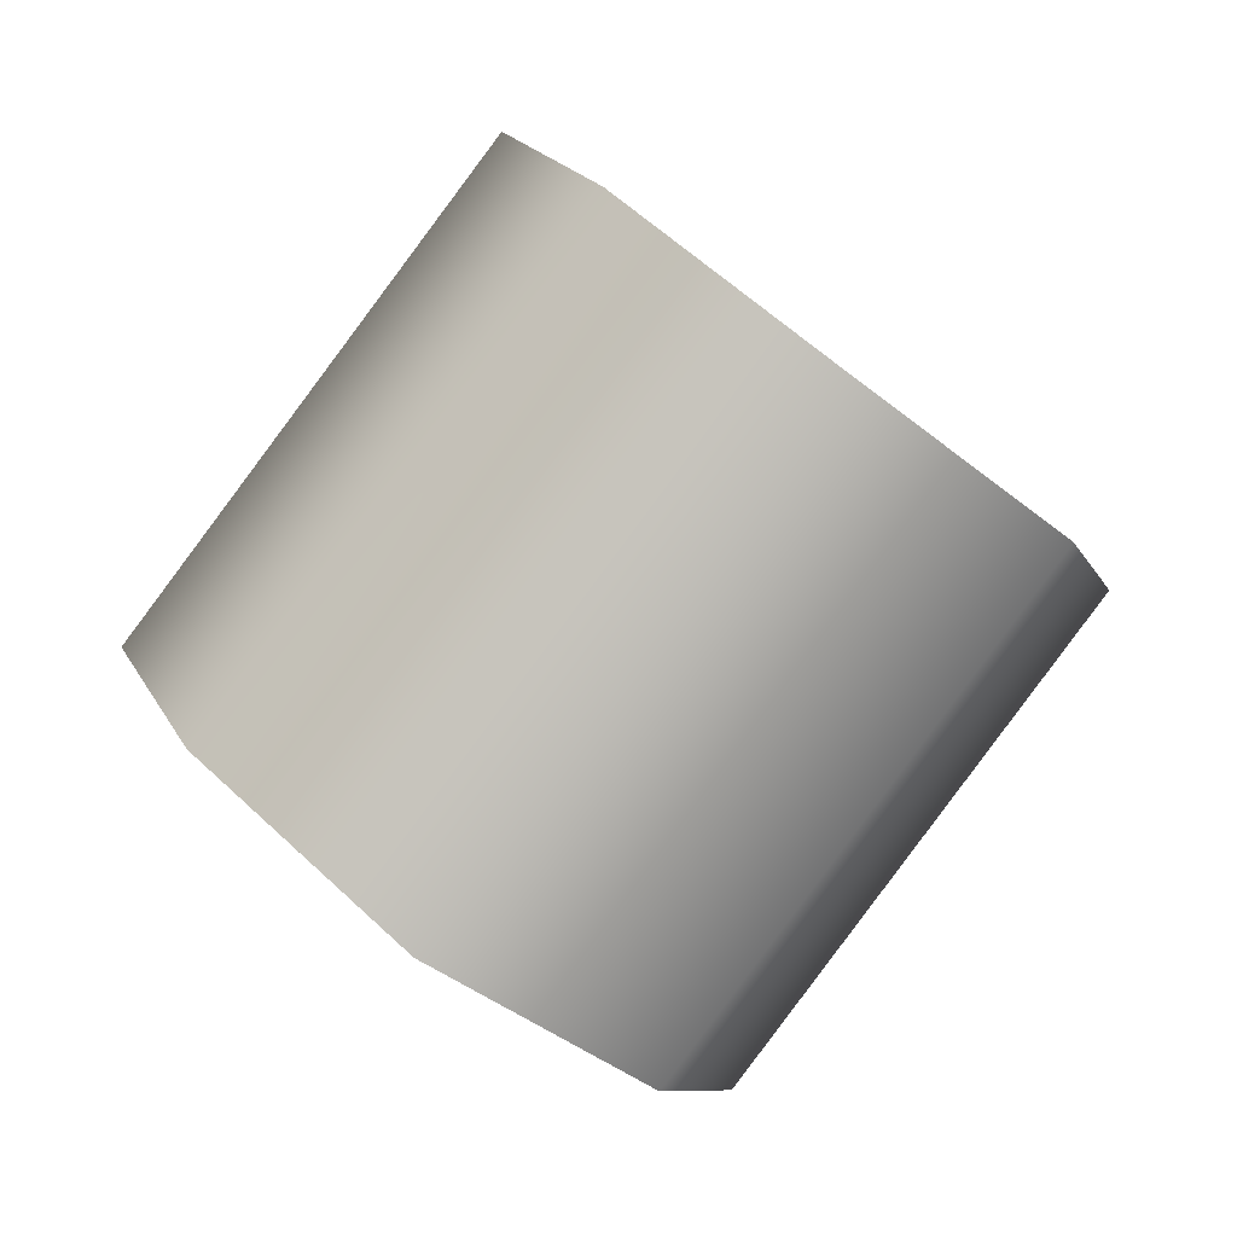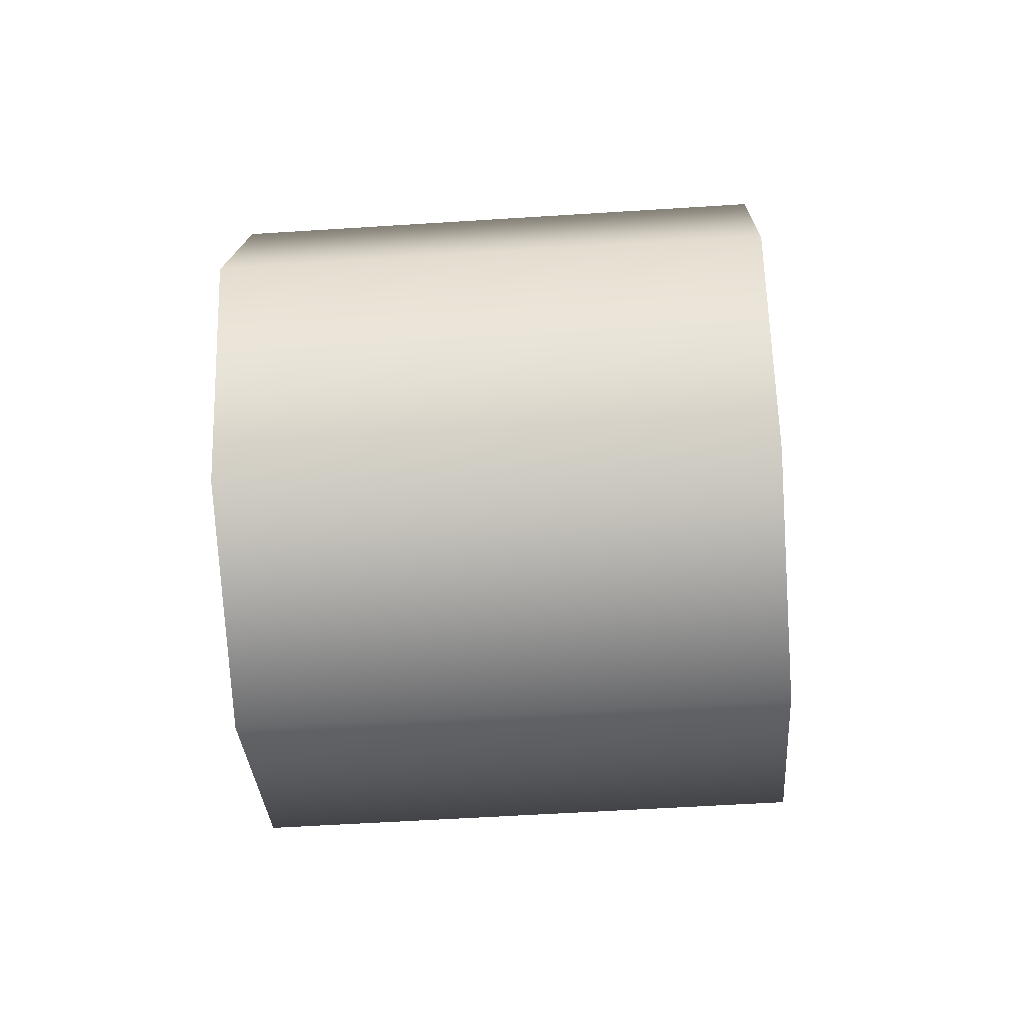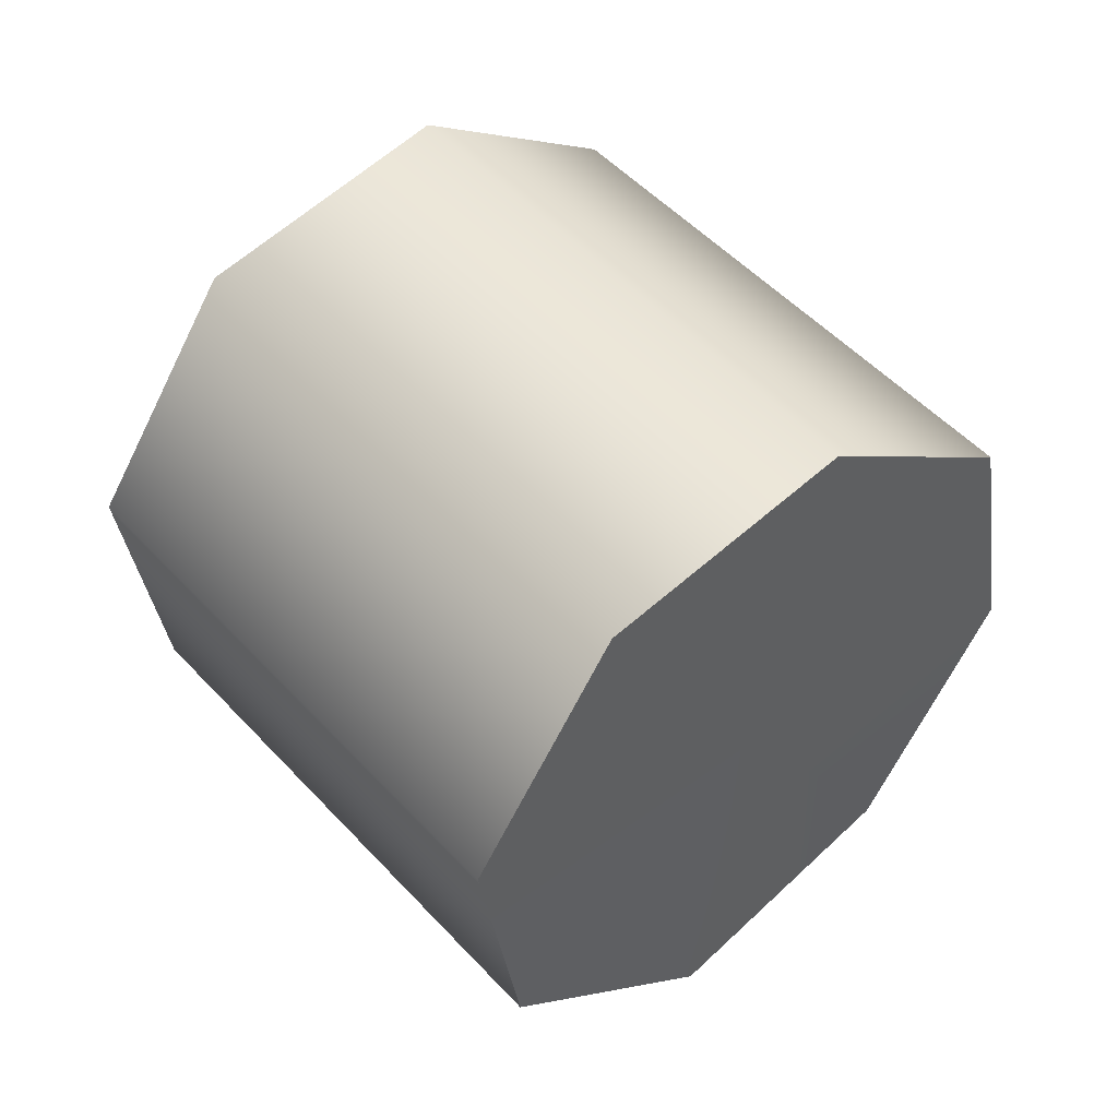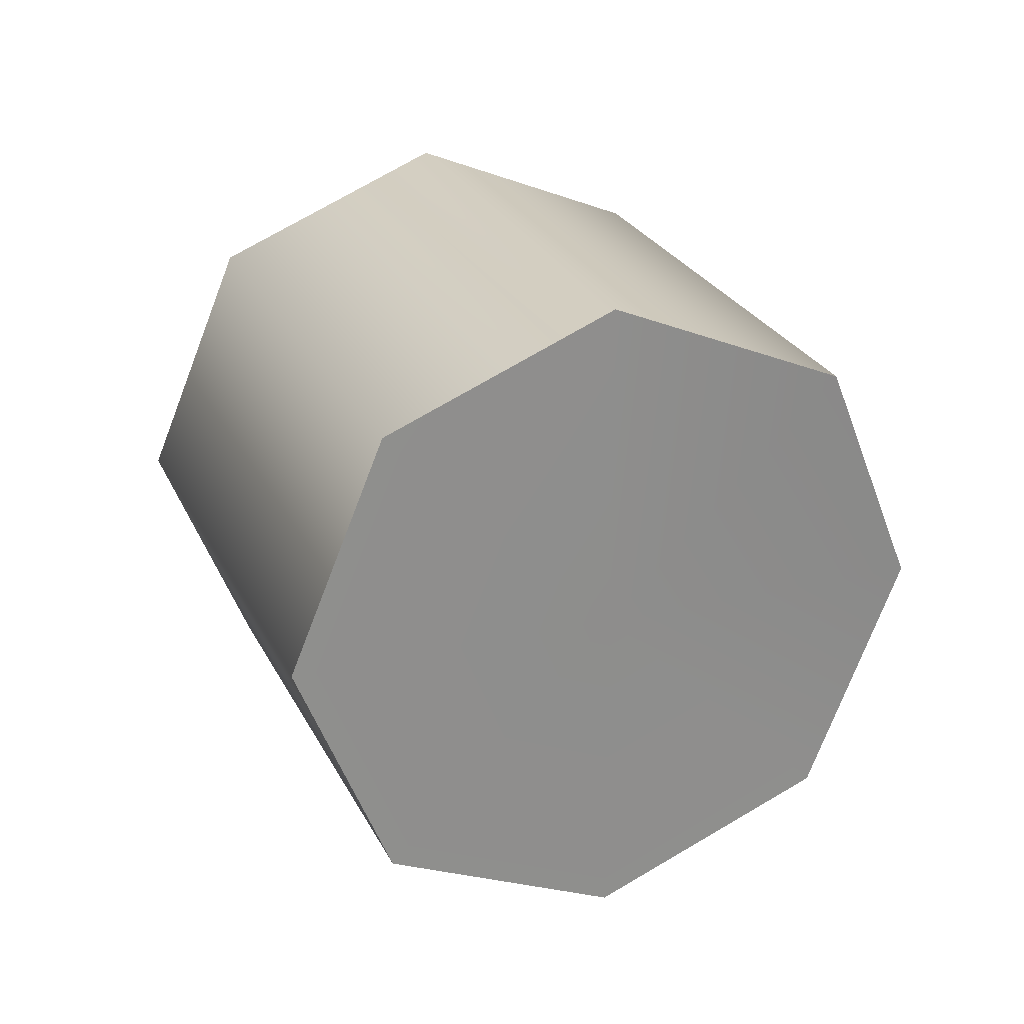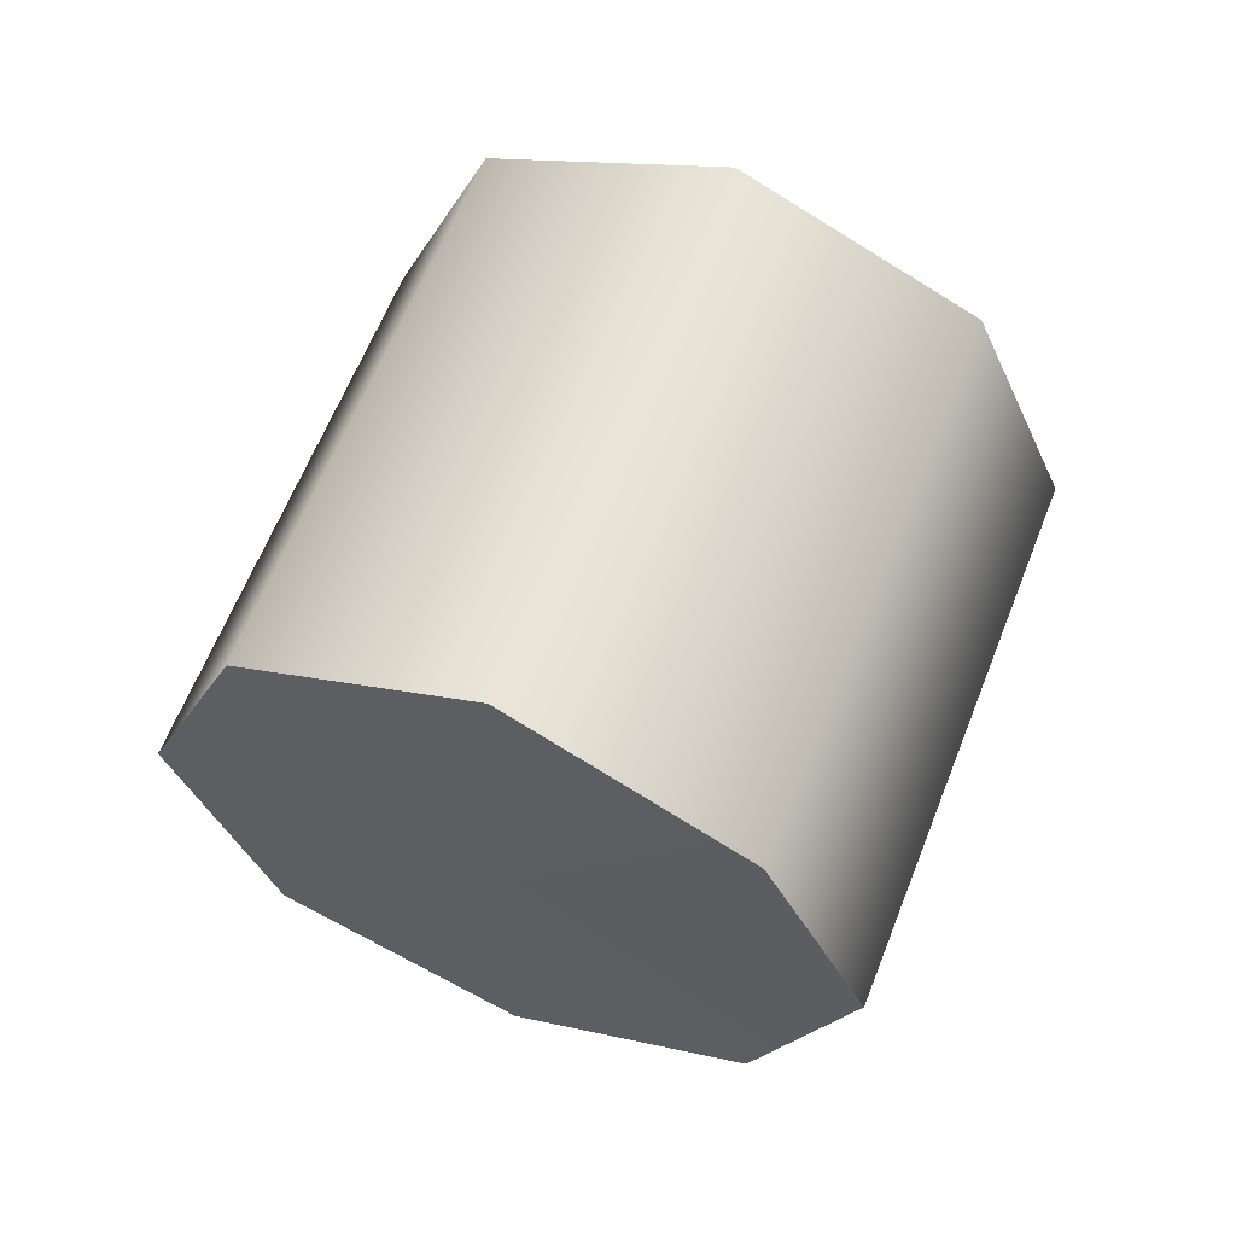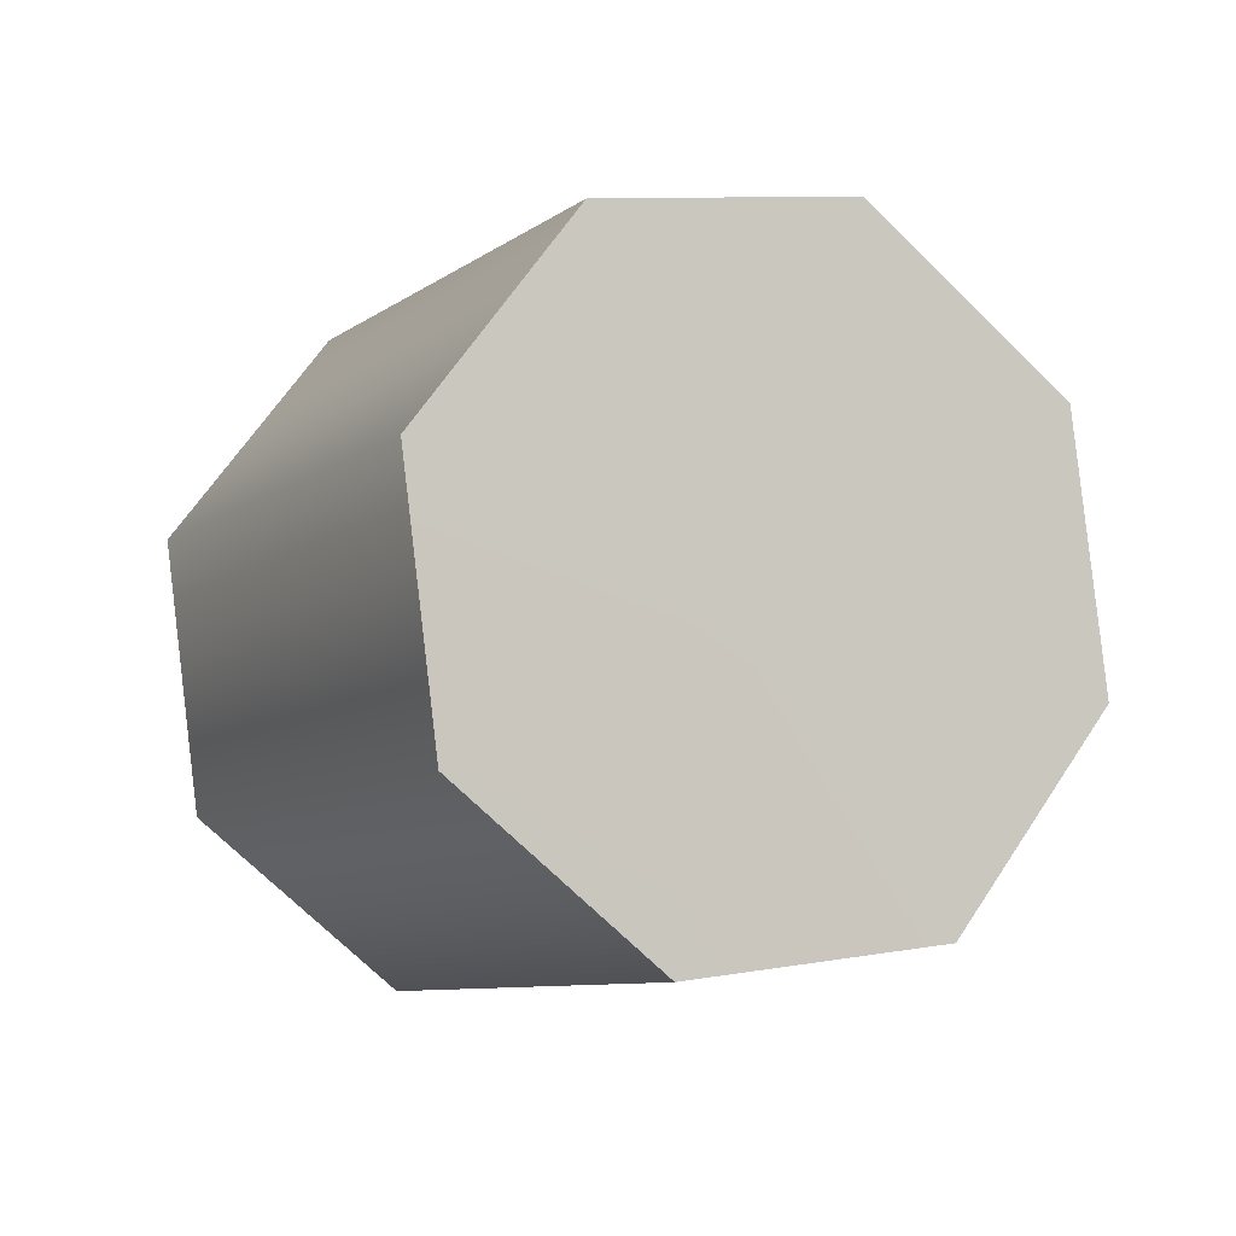
<metadata>
{"format":"obj","ext":"obj","renderer":"f3d","projection":"perspective","resolution":1024,"background":"white","views":[{"elev":-24.8,"azim":-147.7,"up":"+Z"},{"elev":-52.9,"azim":49.0,"up":"+Y"},{"elev":-18.4,"azim":24.1,"up":"+Z"},{"elev":24.9,"azim":114.2,"up":"+Y"},{"elev":61.2,"azim":156.2,"up":"+Y"},{"elev":44.5,"azim":-129.2,"up":"+Z"}]}
</metadata>
<code>
g Splitter_leg_09
v 0.1935 0.3376 0.3183
v 0.3188 0.3376 0.193
v 0.372 0.3064 0.2461
v 0.2466 0.3064 0.3715
v 0.1418 0.3064 0.2636
v 0.2683 0.3064 0.1371
v 0.1183 0.2312 0.2431
v 0.2436 0.2312 0.1178
v 0.1403 0.156 0.2652
v 0.2657 0.156 0.1398
v 0.1935 0.1249 0.3183
v 0.3188 0.1249 0.193
v 0.2466 0.156 0.3715
v 0.372 0.156 0.2461
v 0.3188 0.1249 0.193
v 0.1935 0.1249 0.3183
v 0.2687 0.2312 0.3935
v 0.394 0.2312 0.2682
v 0.3188 0.3376 0.193
v 0.3188 0.2312 0.193
v 0.372 0.3064 0.2461
v 0.2683 0.3064 0.1371
v 0.2436 0.2312 0.1178
v 0.2657 0.156 0.1398
v 0.3188 0.1249 0.193
v 0.372 0.156 0.2461
v 0.394 0.2312 0.2682
v 0.2466 0.3064 0.3715
v 0.1935 0.2312 0.3183
v 0.1935 0.3376 0.3183
v 0.1418 0.3064 0.2636
v 0.1183 0.2312 0.2431
v 0.1403 0.156 0.2652
v 0.1935 0.1249 0.3183
v 0.2466 0.156 0.3715
v 0.2687 0.2312 0.3935
g Splitter_leg_09_0
f 3 2 1
f 4 3 1
f 2 6 5
f 1 2 5
f 6 8 7
f 5 6 7
f 8 10 9
f 7 8 9
f 10 12 11
f 9 10 11
f 15 14 13
f 16 15 13
f 14 18 17
f 13 14 17
f 17 18 3
f 4 17 3
f 21 20 19
f 19 20 22
f 22 20 23
f 23 20 24
f 24 20 25
f 25 20 26
f 26 20 27
f 27 20 21
f 30 29 28
f 31 29 30
f 32 29 31
f 33 29 32
f 34 29 33
f 35 29 34
f 36 29 35
f 28 29 36

</code>
